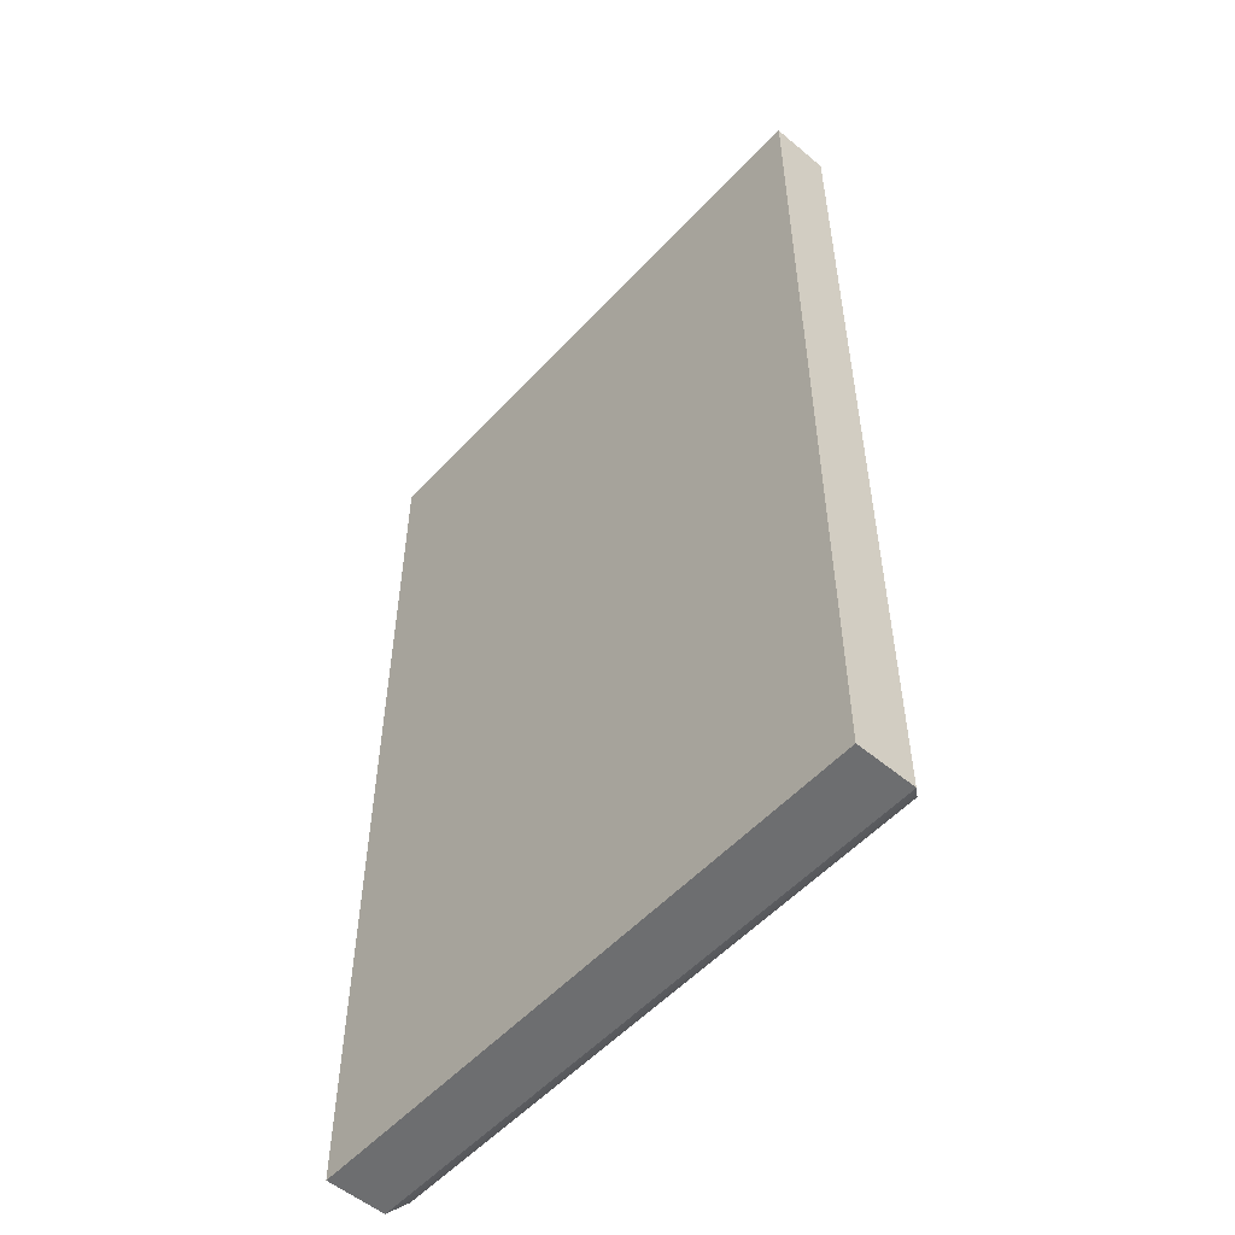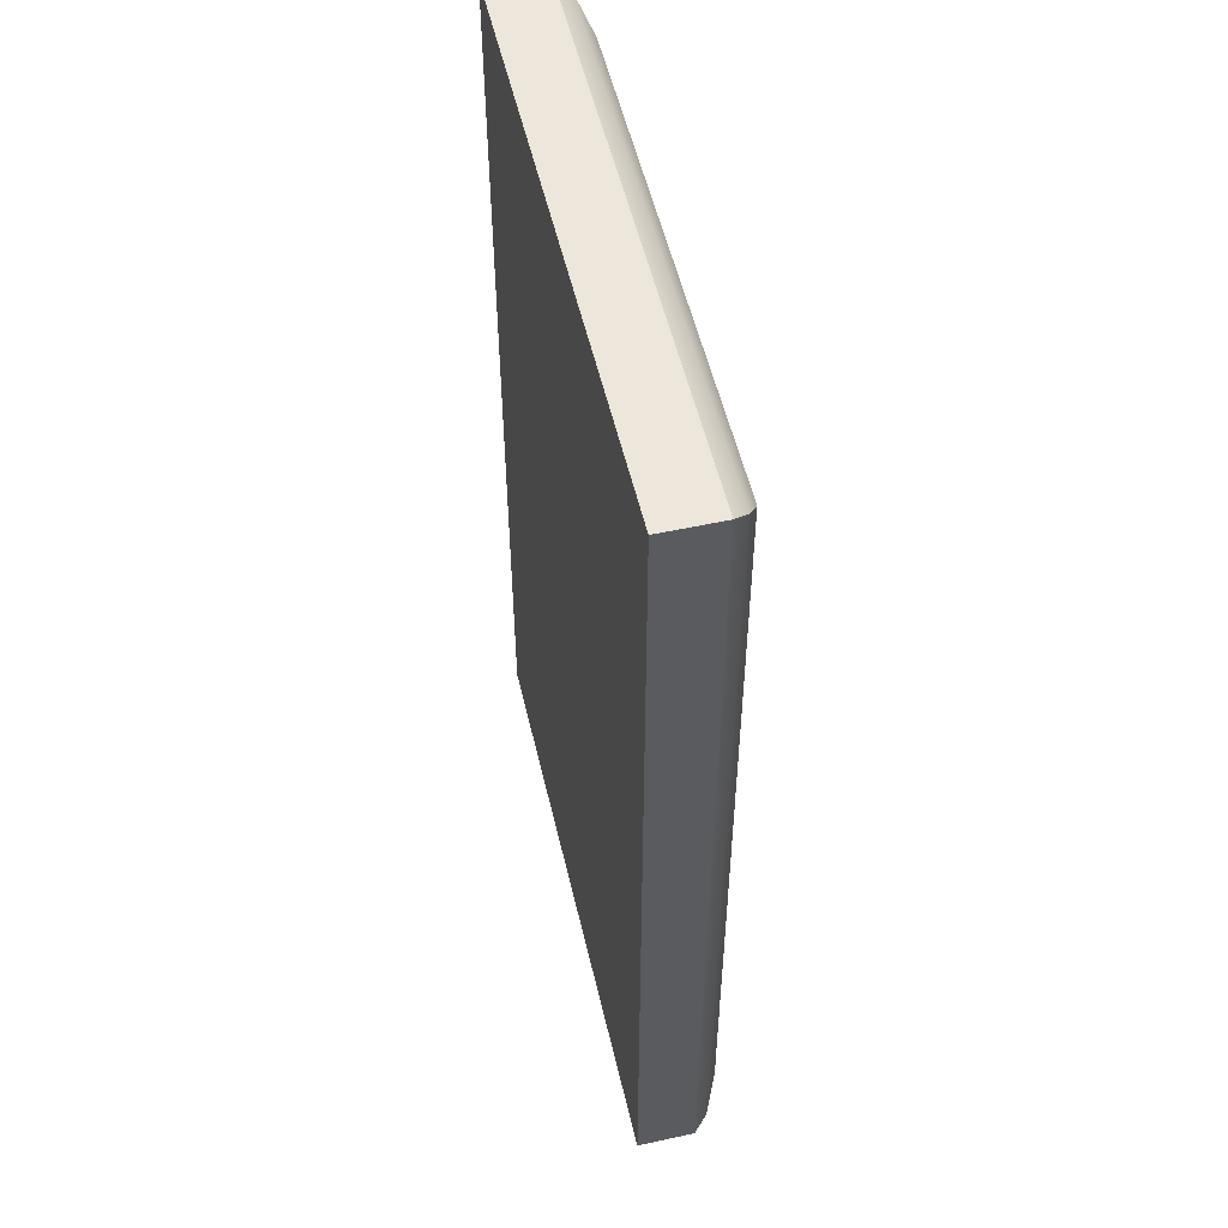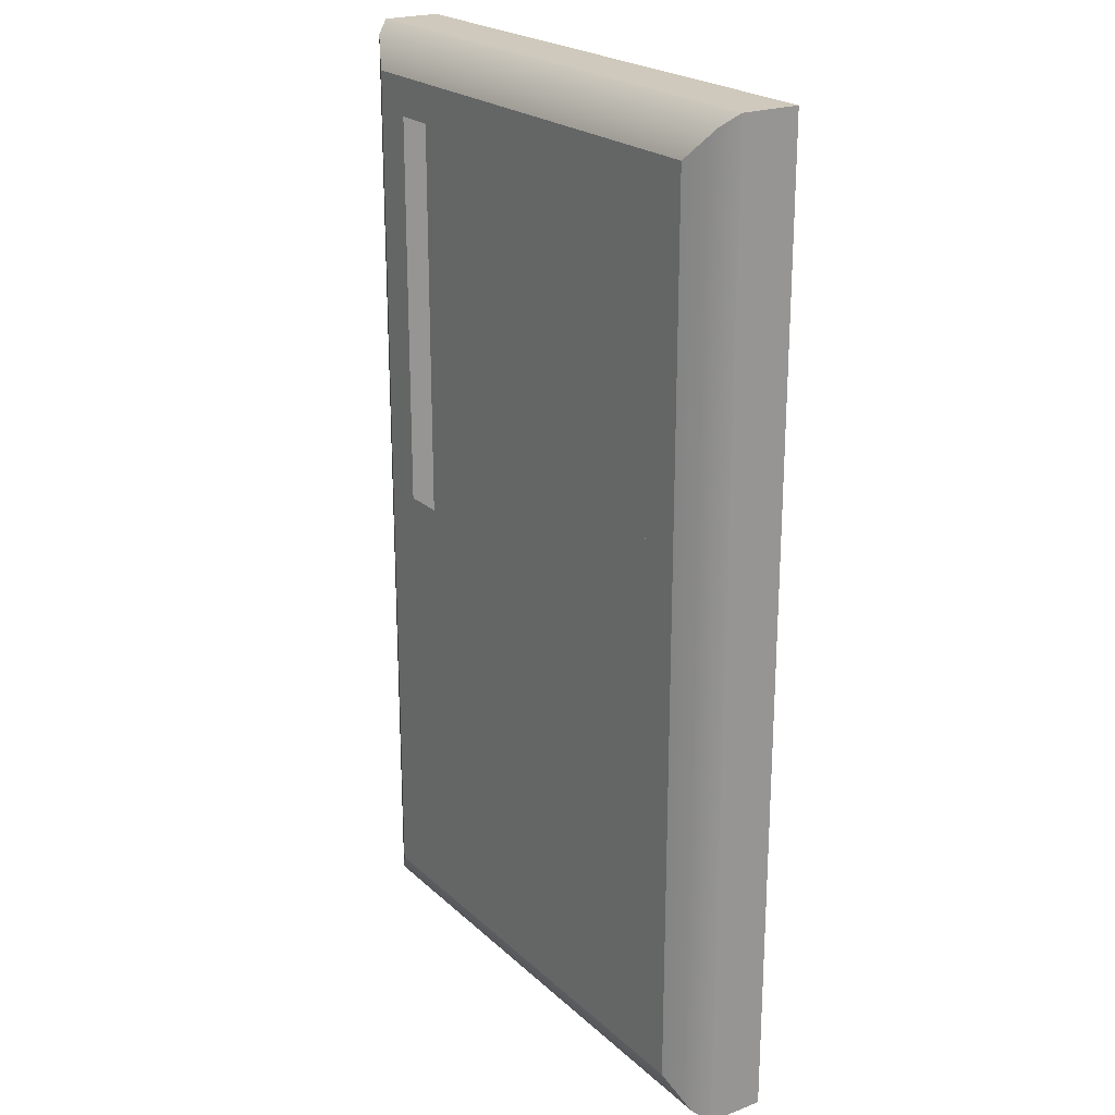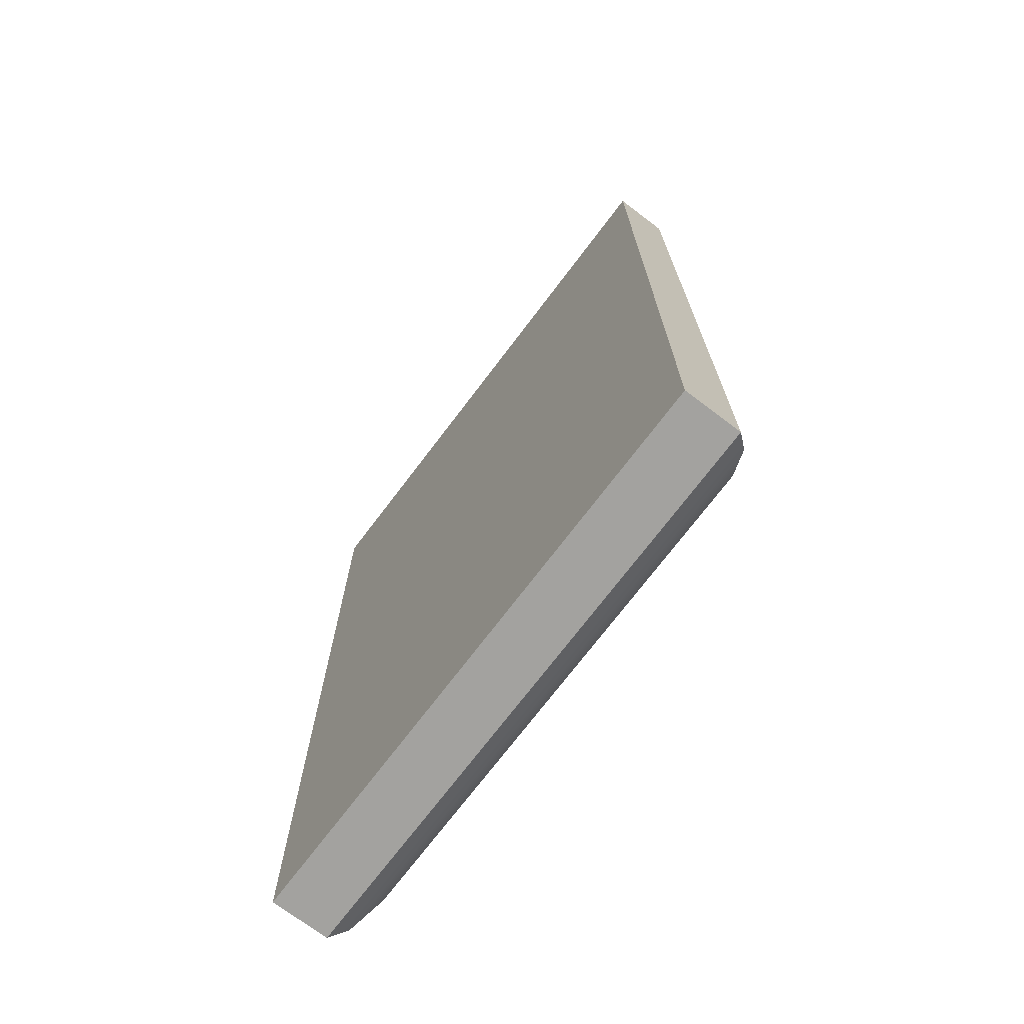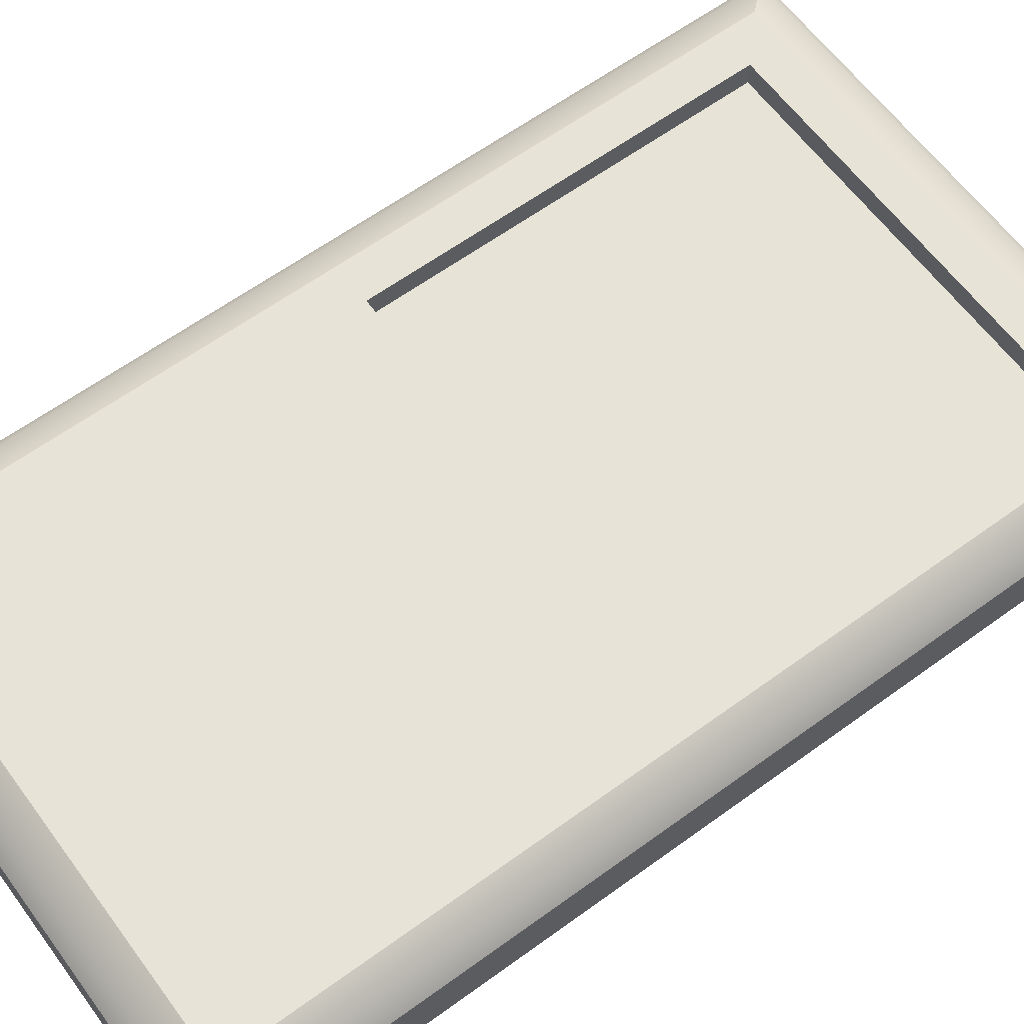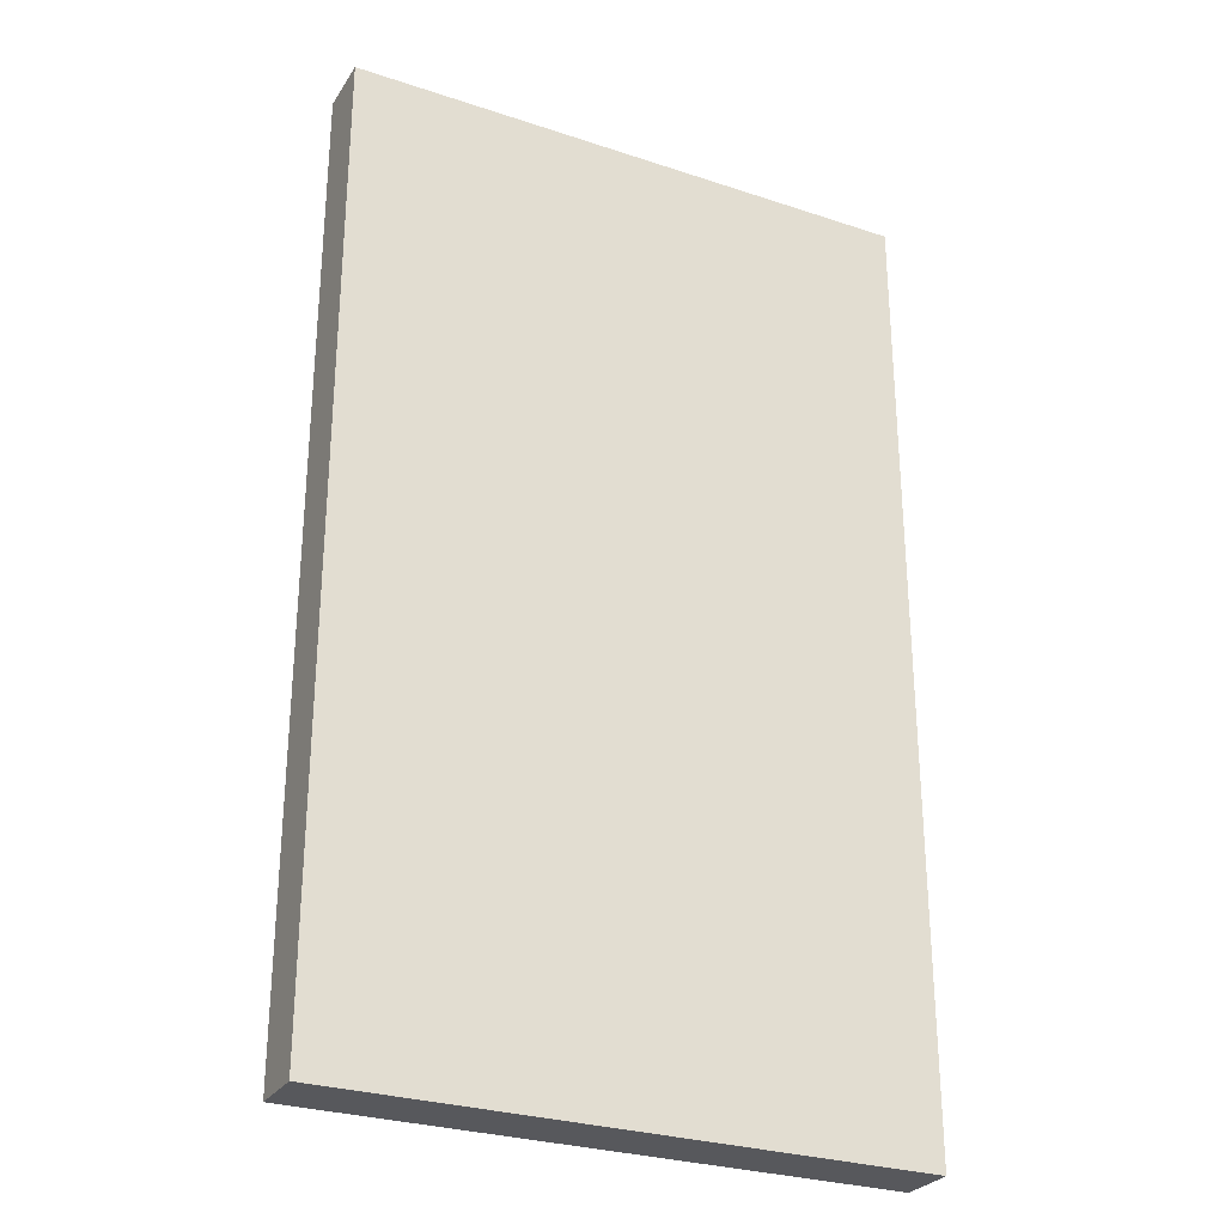
<metadata>
{"format":"obj","ext":"obj","renderer":"f3d","projection":"perspective","resolution":1024,"background":"white","views":[{"elev":-54.3,"azim":-131.7,"up":"+Y"},{"elev":53.7,"azim":-103.1,"up":"+Y"},{"elev":22.3,"azim":56.6,"up":"+Y"},{"elev":-72.4,"azim":-127.1,"up":"+Y"},{"elev":62.3,"azim":53.6,"up":"+Z"},{"elev":-28.4,"azim":153.5,"up":"+Y"}]}
</metadata>
<code>
g default
v 2118 242.2 -7364
v 2118 26.37 -7364
v 2247 26.37 -7364
v 2247 242.2 -7364
v 2118 242.2 -7351
v 2118 26.37 -7351
v 2247 26.37 -7351
v 2247 242.2 -7351
v 2127 232.8 -7344
v 2121 239.4 -7347
v 2244 239.4 -7347
v 2238 232.8 -7344
v 2127 35.76 -7344
v 2121 29.12 -7347
v 2238 35.76 -7344
v 2244 29.12 -7347
v 2137 135.6 -7344
v 2137 224.2 -7344
v 2229 135.6 -7344
v 2229 224.2 -7344
v 2137 93.42 -7350
v 2137 224.2 -7350
v 2229 93.42 -7350
v 2229 224.2 -7350
v 2118 203.7 -7364
v 2247 203.7 -7364
v 2118 192.5 -7364
v 2247 192.5 -7364
v 2118 203.7 -7364
v 2118 192.5 -7364
v 2247 192.5 -7364
v 2247 203.7 -7364
g pasted__pCube38 house5 group22
f 5 1 25 27 2 6
f 2 3 7 6
f 26 4 8 7 3 28
f 4 1 5 8
f 9 10 14 13
f 10 9 12 11
f 11 12 15 16
f 13 14 16 15
f 5 10 11 8
f 10 5 6 14
f 14 6 7 16
f 8 11 16 7
f 24 22 21 23
f 18 9 13 17
f 13 15 19 17
f 12 20 19 15
f 12 9 18 20
f 22 18 17 21
f 17 19 23 21
f 20 24 23 19
f 20 18 22 24
f 27 25 29 30
f 26 28 31 32
f 4 26 25 1
f 27 28 3 2
f 25 26 32 31 28 27 30 29

</code>
